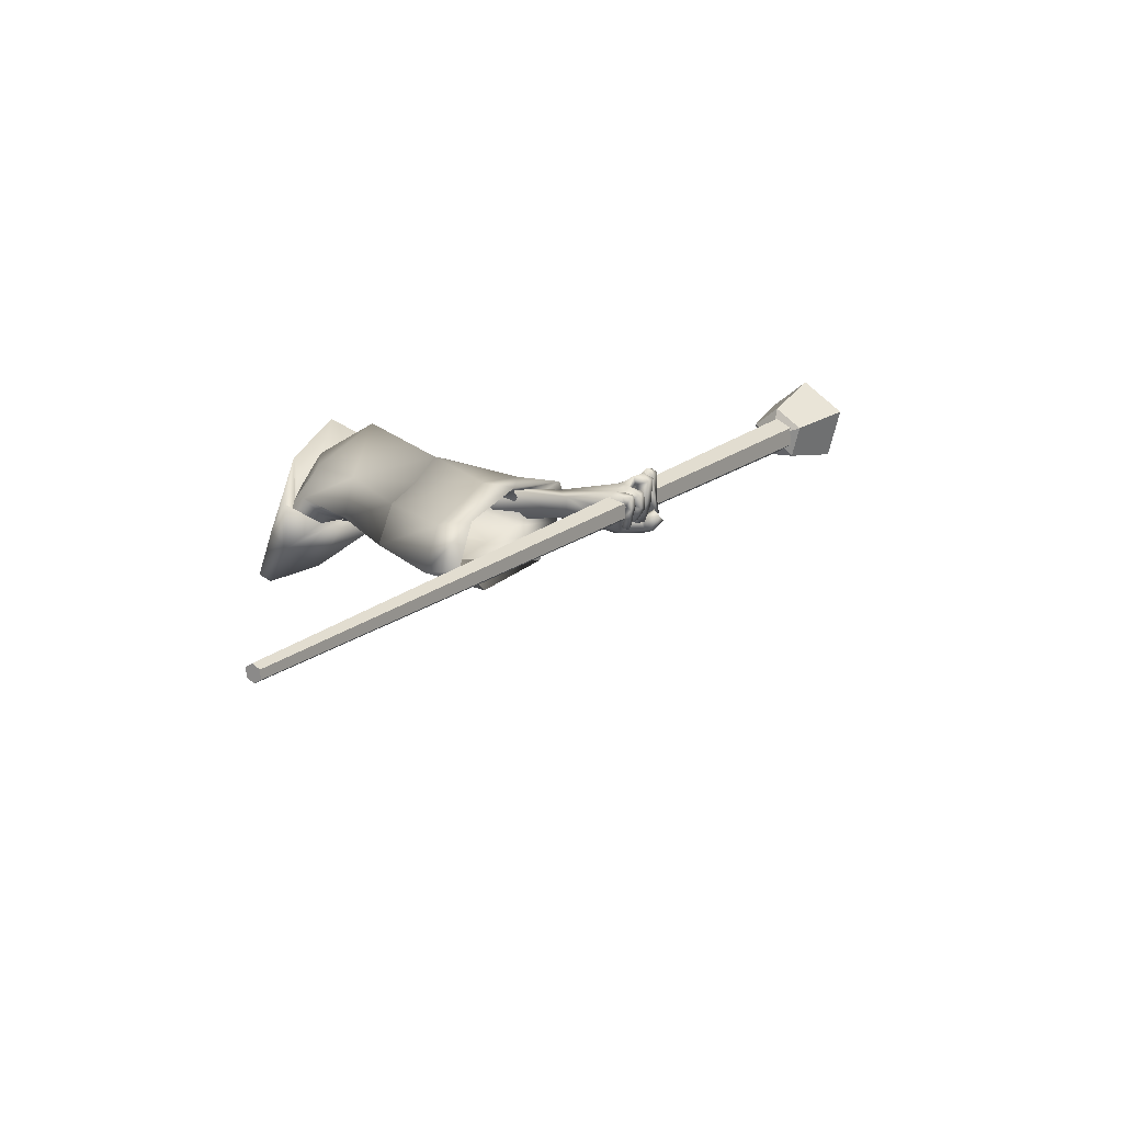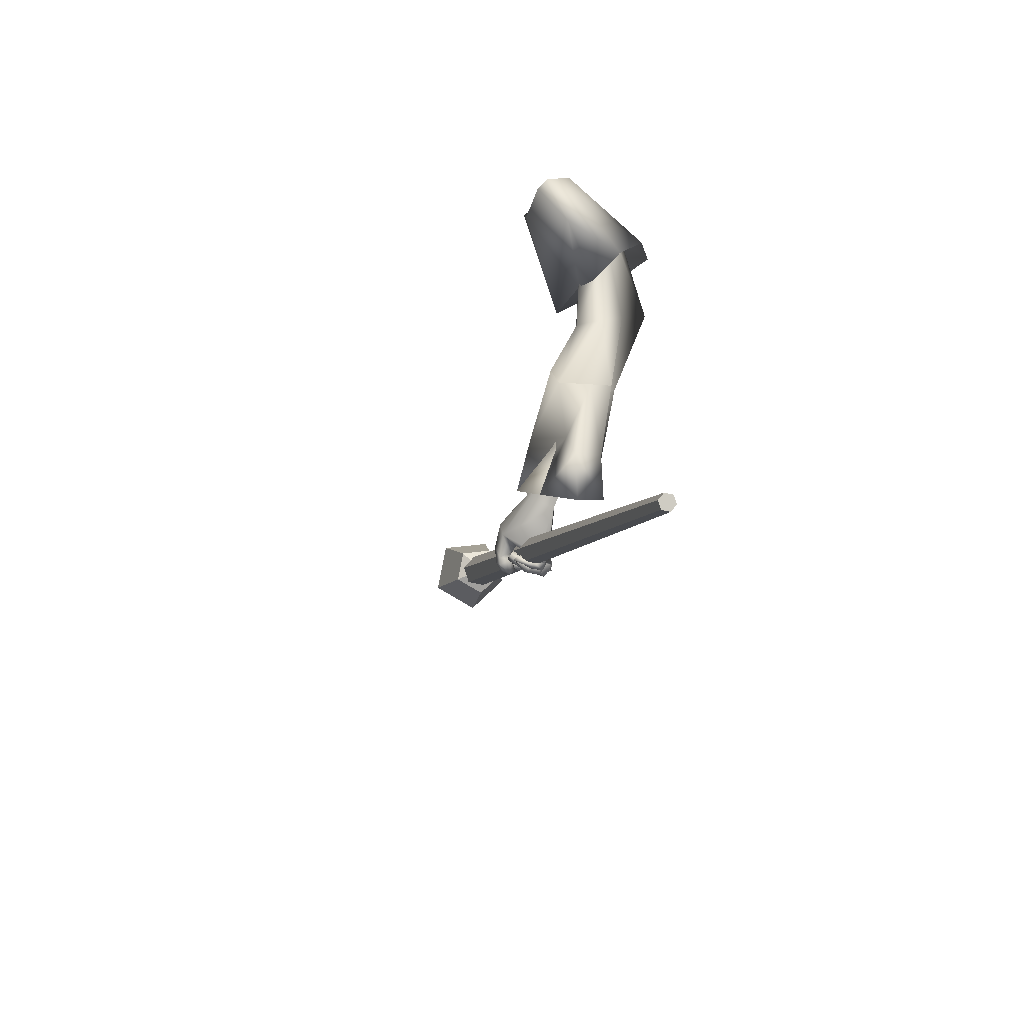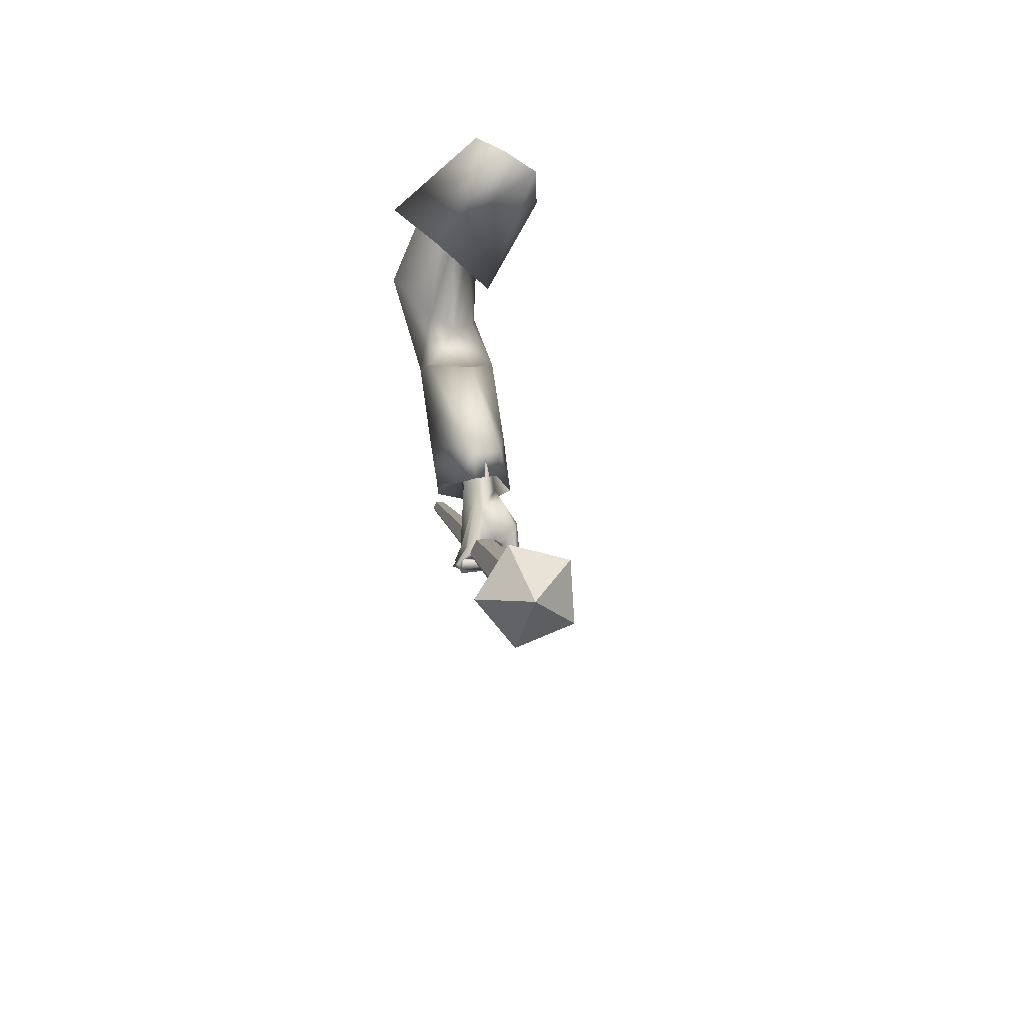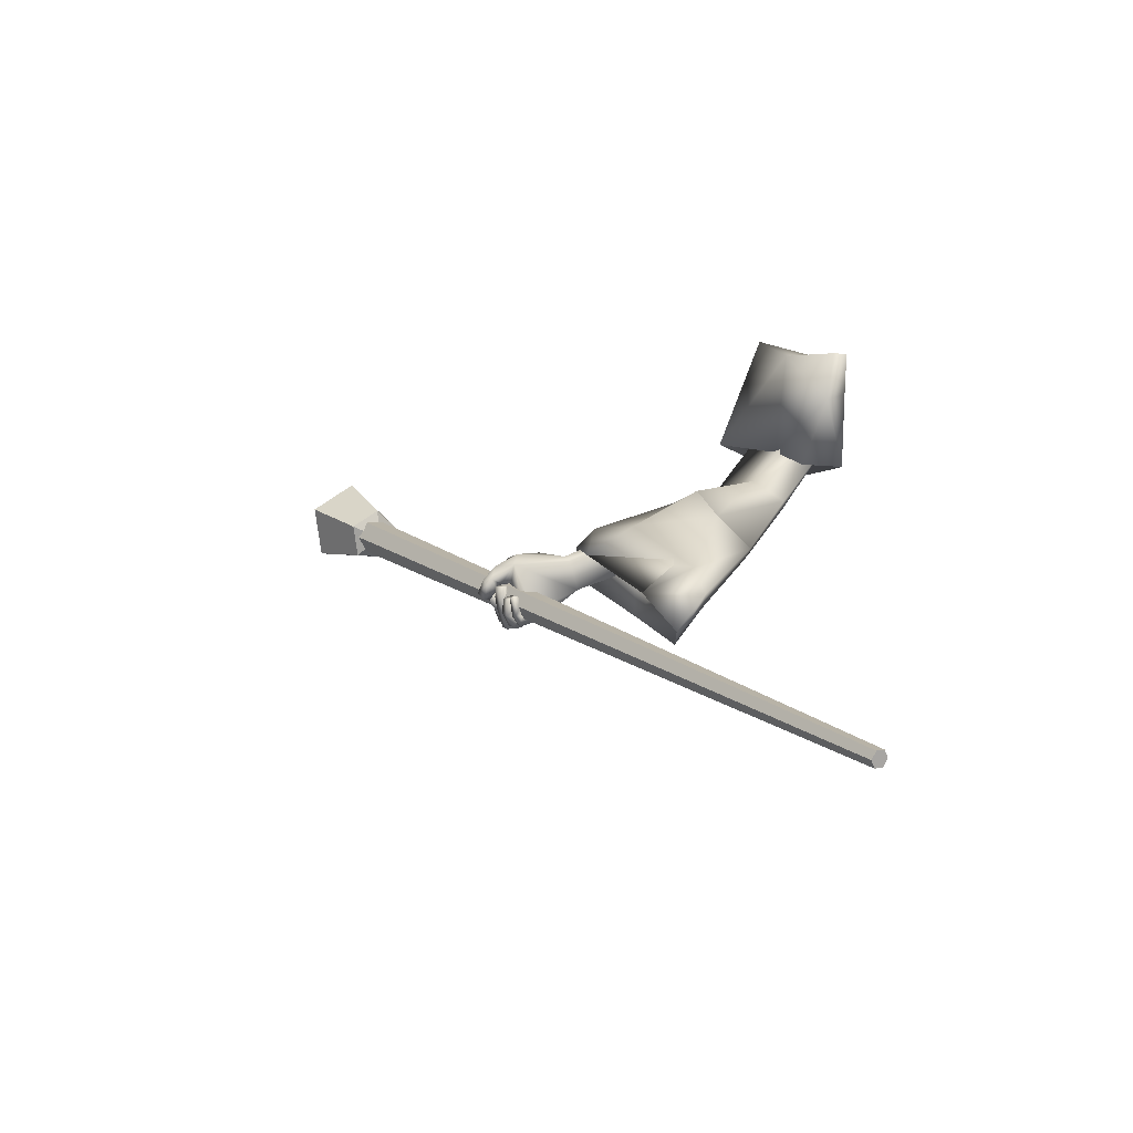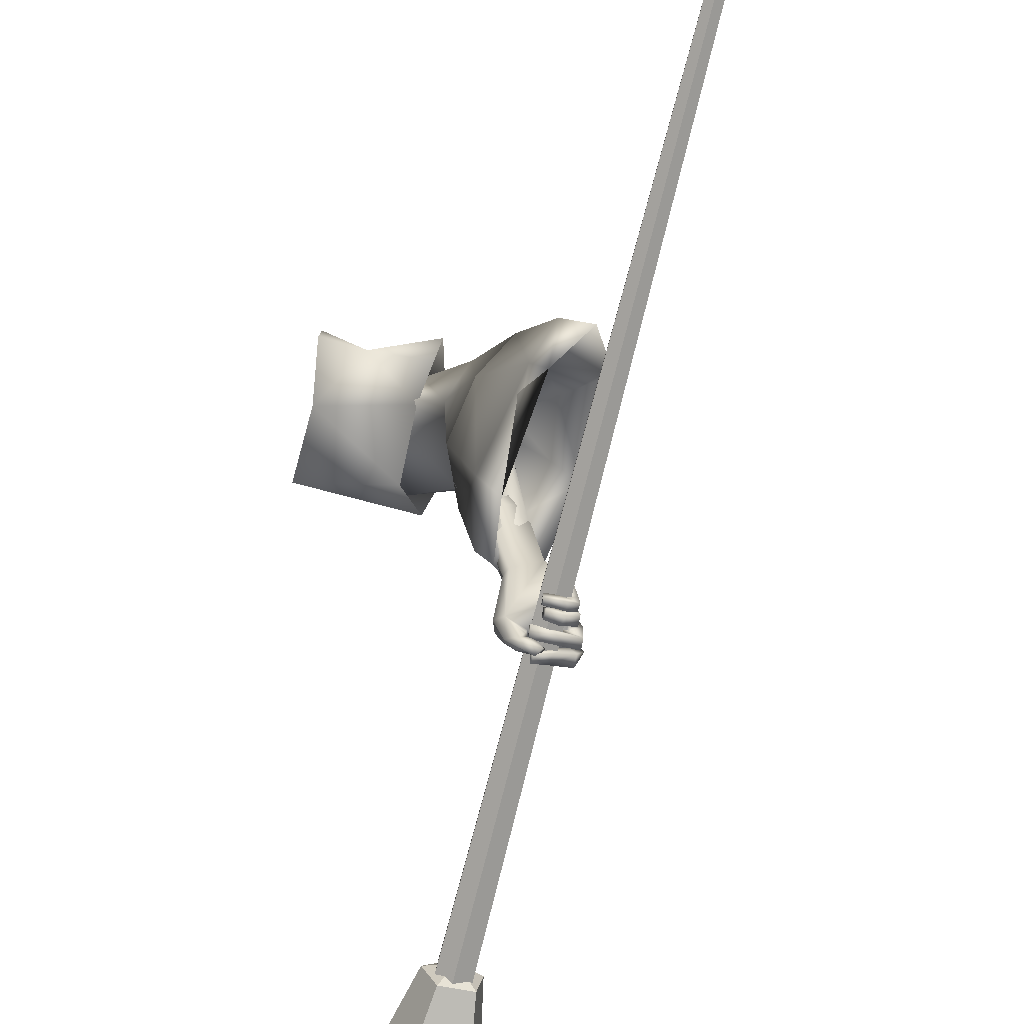
<metadata>
{"format":"obj","ext":"obj","renderer":"f3d","projection":"perspective","resolution":1024,"background":"white","views":[{"elev":-70.5,"azim":79.0,"up":"+Y"},{"elev":-64.2,"azim":-29.5,"up":"+Y"},{"elev":62.1,"azim":159.3,"up":"+Y"},{"elev":-65.4,"azim":-82.3,"up":"+Y"},{"elev":-41.5,"azim":-22.4,"up":"+Z"}]}
</metadata>
<code>
o Wizard.002_Plane.001
v 0.1152 -0.004459 -0.0603
v 0.1356 0.06965 -0.1397
v 0.1532 0.2154 -0.1765
v 0.2297 0.2326 -0.08131
v 0.1762 0.1171 -0.04213
v 0.1223 0.001185 -0.03765
v 0.1968 0.2492 -0.1415
v 0.3518 -0.131 -0.4364
v 0.3246 -0.09342 -0.3437
v 0.3638 -0.08917 -0.4563
v 0.3274 -0.06904 -0.3558
v 0.3875 -0.1443 -0.5642
v 0.3958 -0.1159 -0.5848
v 0.4145 -0.1371 -0.4285
v 0.3859 -0.09862 -0.3472
v 0.4321 -0.17 -0.5558
v 0.4116 -0.09947 -0.4411
v 0.3837 -0.07802 -0.3547
v 0.4302 -0.1317 -0.5425
v 0.4424 -0.1503 -0.688
v 0.4562 -0.1147 -0.6812
v 0.4399 -0.2207 -0.6342
v 0.4571 -0.2154 -0.6251
v 0.4691 -0.1865 -0.6372
v 0.448 -0.2153 -0.6567
v 0.4669 -0.217 -0.6619
v 0.4323 -0.2186 -0.6583
v 0.445 -0.2191 -0.6667
v 0.4104 -0.2147 -0.6575
v 0.4082 -0.2172 -0.67
v 0.4657 -0.1942 -0.6351
v 0.4401 -0.2022 -0.6549
v 0.4678 -0.2021 -0.6682
v 0.4507 -0.2063 -0.6738
v 0.4129 -0.2069 -0.6733
v 0.4466 -0.2175 -0.6477
v 0.4516 -0.1941 -0.6636
v 0.4356 -0.1989 -0.668
v 0.4132 -0.2009 -0.6692
v 0.4652 -0.2143 -0.6472
v 0.4681 -0.1989 -0.6528
v 0.4478 -0.2021 -0.6619
v 0.468 -0.1969 -0.6501
v 0.4548 -0.1937 -0.6525
v 0.4706 -0.2086 -0.6746
v 0.4561 -0.2002 -0.6615
v 0.4482 -0.2086 -0.6833
v 0.4406 -0.2022 -0.6672
v 0.4201 -0.2044 -0.6765
v 0.4204 -0.1924 -0.6648
v 0.446 -0.1935 -0.6924
v 0.4214 -0.1885 -0.6844
v 0.4455 -0.186 -0.6806
v 0.4214 -0.1833 -0.6733
v 0.4735 -0.1934 -0.6842
v 0.4538 -0.1856 -0.678
v 0.4759 -0.182 -0.6579
v 0.4459 -0.1778 -0.669
v 0.4919 -0.1706 -0.6632
v 0.4692 -0.166 -0.6634
v 0.4883 -0.1775 -0.6888
v 0.4754 -0.1644 -0.6697
v 0.4435 -0.1794 -0.6919
v 0.4508 -0.1671 -0.677
v 0.4085 -0.1732 -0.6838
v 0.4113 -0.1619 -0.6775
v 0.4541 -0.1526 -0.6921
v 0.4139 -0.1507 -0.6884
v 0.4496 -0.1638 -0.703
v 0.4107 -0.1596 -0.701
v 0.4917 -0.1602 -0.6981
v 0.4743 -0.1518 -0.6843
v 0.4722 -0.1474 -0.6803
v 0.4947 -0.1483 -0.681
v 0.4799 -0.1438 -0.6816
v 0.5039 -0.1448 -0.6856
v 0.4808 -0.1398 -0.6806
v 0.4899 -0.1501 -0.6974
v 0.4471 -0.1438 -0.6943
v 0.4533 -0.1525 -0.7095
v 0.42 -0.1442 -0.7055
v 0.423 -0.1524 -0.7197
v 0.4496 -0.1263 -0.7041
v 0.4253 -0.13 -0.7124
v 0.4532 -0.1291 -0.7135
v 0.4239 -0.1348 -0.7236
v 0.4831 -0.1208 -0.6919
v 0.4946 -0.1285 -0.7059
v 0.488 -0.1203 -0.6928
v 0.4973 -0.1207 -0.6956
v 0.4758 -0.1547 -0.6511
v 0.4748 -0.167 -0.6453
v 0.4714 -0.1313 -0.6656
v 0.4707 -0.1223 -0.6706
v 0.4482 -0.119 -0.6863
v 0.4424 -0.1564 -0.6816
v 0.4416 -0.1694 -0.6719
v 0.4415 -0.1767 -0.6676
v 0.3814 -0.1346 -0.5727
v 0.426 -0.09625 -0.6266
v 0.3788 -0.1494 -0.6616
v 0.4393 -0.1069 -0.6577
v 0.3825 -0.1015 -0.6185
v 0.3694 -0.1262 -0.6546
v 0.3958 -0.1616 -0.7031
v 0.3812 -0.1409 -0.6971
v 0.4019 -0.1702 -0.7127
v 0.3966 -0.158 -0.719
v 0.4288 -0.1713 -0.7209
v 0.4191 -0.1615 -0.7314
v 0.4152 -0.1453 -0.672
v 0.4128 -0.1505 -0.6891
v 0.417 -0.1604 -0.6977
v 0.3991 -0.1422 -0.7134
v 0.4354 -0.162 -0.7132
v 0.4221 -0.1459 -0.7163
v 0.4191 -0.1454 -0.7003
v 0.4341 -0.1501 -0.7133
v 0.3869 -0.1263 -0.6917
v 0.4081 -0.1543 -0.6868
v 0.4067 -0.1284 -0.6838
v 0.4191 -0.1186 -0.6729
v 0.3772 -0.1145 -0.6678
v 0.41 -0.1163 -0.5639
v 0.1914 -0.02517 -0.0804
v 0.3321 0.1399 -0.1055
v 0.3259 0.07252 -0.1073
v 0.2531 0.006124 -0.1384
v 0.2784 0.04479 -0.164
v 0.3222 0.1399 -0.1616
v 0.3208 0.1423 -0.209
v 0.3909 0.02011 -0.2711
v 0.4347 0.04808 -0.194
v 0.3586 -0.003256 -0.3002
v 0.3048 -0.08831 -0.2487
v 0.4319 -0.07522 -0.317
v 0.367 -0.07948 -0.1812
v 0.3829 -0.2325 -0.2607
v 0.2945 -0.107 -0.2277
v 0.4052 -0.1575 -0.2947
v 0.3493 -0.03266 -0.3714
v 0.2922 -0.2441 -0.2992
v 0.295 -0.1187 -0.3275
v 0.4184 -0.03249 -0.3401
v 0.2027 0.01763 -0.04559
v 0.3173 -0.1596 -0.1812
v 0.2893 -0.01468 -0.09555
v 0.3314 -0.3067 -0.2522
v 0.2744 -0.03678 -0.1806
v 0.282 0.05177 -0.275
v 0.3588 0.1619 -0.2225
v 0.4004 0.1434 -0.115
v 0.3482 0.03373 -0.06443
v 0.2782 -0.09893 -0.1397
v 0.2968 -0.08752 -0.0707
v 0.1731 0.07905 -0.1313
v 0.1898 0.1559 -0.1575
v 0.1849 0.1835 -0.1489
v 0.192 0.1741 -0.088
v 0.1697 0.1084 -0.07993
v 0.1851 0.07092 -0.1131
v 0.1756 0.05507 -0.09058
v 0.4319 -0.07522 -0.317
v 0.3829 -0.2325 -0.2607
v 0.4052 -0.1575 -0.2947
v 0.4337 -0.1101 -0.4682
v 0.3493 -0.03266 -0.3714
v 0.348 -0.1055 -0.5143
v 0.2922 -0.2441 -0.2992
v 0.295 -0.1187 -0.3275
v 0.398 -0.08719 -0.5138
v 0.4184 -0.03249 -0.3401
v 0.4042 -0.36 -0.3443
v 0.4469 -0.2227 -0.4066
v 0.3165 -0.1877 -0.4436
v 0.3353 -0.3462 -0.3497
v 0.3314 -0.3067 -0.2522
v 0.3439 -0.4344 -0.3362
v 0.4127 -0.09791 -0.5562
v 0.4439 -0.1245 -0.5407
v 0.3704 -0.125 -0.5501
v 0.438 -0.4155 -0.3967
v 0.3775 -0.4907 -0.39
v 0.3303 -0.429 -0.4385
v 0.4569 -0.2499 -0.4609
v 0.3344 -0.2444 -0.5275
v 0.3765 -0.1637 -0.3216
v 0.3665 -0.1973 -0.3063
v 0.4128 -0.1487 -0.4509
v 0.4041 -0.1314 -0.3151
v 0.3836 -0.1162 -0.3342
v 0.3556 -0.1457 -0.4817
v 0.3258 -0.2025 -0.3236
v 0.3271 -0.1463 -0.3363
v 0.389 -0.1334 -0.4814
v 0.3991 -0.1124 -0.3264
v 0.3931 -0.3155 -0.3682
v 0.4216 -0.2239 -0.4098
v 0.3346 -0.2005 -0.4345
v 0.3322 -0.3207 -0.3867
v 0.3434 -0.2306 -0.3025
v 0.3529 -0.3652 -0.3628
v 0.3732 -0.9925 -0.1264
v 0.369 -1 -0.1386
v 0.3546 -1.001 -0.1422
v 0.3444 -0.9944 -0.1336
v 0.3486 -0.9869 -0.1214
v 0.363 -0.986 -0.1178
v 0.5183 0.3127 -0.9617
v 0.5091 0.2962 -0.9888
v 0.477 0.2942 -0.9968
v 0.4543 0.3087 -0.9777
v 0.4635 0.3252 -0.9506
v 0.4956 0.3273 -0.9426
v 0.5359 0.3167 -0.9563
v 0.5132 0.2883 -1.004
v 0.4537 0.2948 -1.003
v 0.4396 0.3273 -0.9544
v 0.4904 0.3408 -0.9257
v 0.5738 0.4222 -1.016
v 0.5384 0.3778 -1.09
v 0.4454 0.388 -1.089
v 0.4233 0.4388 -1.013
v 0.5027 0.4599 -0.9684
v 0.4848 0.2956 -0.957
v 0.5031 0.4827 -1.077
v 0.1604 0.1264 -0.09187
f 208 213 207
f 206 211 205
f 204 209 203
f 209 208 203
f 213 206 207
f 205 210 204
f 203 206 205
f 212 213 209
f 215 224 219
f 223 217 218
f 221 215 216
f 219 223 218
f 217 221 216
f 219 225 215
f 217 225 218
f 215 225 216
f 218 225 219
f 216 225 217
f 224 226 223
f 222 226 221
f 220 226 224
f 223 226 222
f 221 226 220
f 208 214 213
f 206 212 211
f 204 210 209
f 209 214 208
f 213 212 206
f 205 211 210
f 205 204 203
f 203 208 207
f 207 206 203
f 209 210 211
f 211 212 209
f 213 214 209
f 215 220 224
f 223 222 217
f 221 220 215
f 219 224 223
f 217 222 221
f 8 11 10
f 10 99 12
f 12 14 8
f 8 15 9
f 10 19 124
f 10 18 17
f 19 14 16
f 17 15 14
f 111 32 101
f 12 99 101
f 16 31 19
f 19 92 124
f 16 22 23
f 40 25 26
f 25 28 26
f 27 30 28
f 41 26 33
f 26 34 33
f 28 35 34
f 36 37 25
f 25 38 27
f 27 39 29
f 38 35 39
f 29 35 30
f 34 37 33
f 32 36 22
f 31 40 41
f 23 36 40
f 41 37 42
f 41 44 43
f 42 32 44
f 43 46 45
f 46 47 45
f 48 49 47
f 49 51 47
f 48 54 50
f 52 53 51
f 50 52 49
f 48 56 53
f 47 55 45
f 51 56 55
f 45 57 43
f 46 58 56
f 56 57 55
f 57 60 59
f 59 62 61
f 61 64 63
f 63 66 65
f 64 68 66
f 68 69 70
f 70 63 65
f 61 69 71
f 69 72 71
f 64 72 67
f 62 73 72
f 61 74 59
f 74 72 73
f 74 75 76
f 76 77 78
f 77 80 78
f 80 81 82
f 79 84 81
f 80 86 85
f 85 84 83
f 81 86 82
f 77 83 79
f 78 85 88
f 85 87 88
f 77 89 87
f 76 88 90
f 88 89 90
f 31 43 24
f 57 24 43
f 59 92 57
f 74 91 59
f 94 74 76
f 94 90 21
f 89 21 90
f 95 75 20
f 73 20 75
f 60 96 73
f 58 97 60
f 58 32 98
f 66 70 65
f 122 102 95
f 102 21 95
f 99 104 101
f 100 99 13
f 101 106 105
f 105 108 107
f 107 110 109
f 120 101 105
f 105 113 112
f 109 113 107
f 108 116 110
f 116 117 118
f 118 113 115
f 116 115 110
f 106 114 108
f 114 121 117
f 117 112 113
f 105 112 120
f 120 112 111
f 121 111 112
f 20 122 95
f 119 104 123
f 104 103 123
f 99 100 103
f 123 100 122
f 94 21 100
f 94 124 93
f 93 124 91
f 91 124 92
f 24 19 31
f 8 9 11
f 12 8 10
f 10 13 99
f 12 16 14
f 8 14 15
f 124 13 10
f 10 17 19
f 10 11 18
f 19 17 14
f 17 18 15
f 22 16 101
f 12 101 16
f 111 20 96
f 111 96 97
f 22 101 32
f 98 32 111
f 111 97 98
f 16 23 31
f 19 24 92
f 40 36 25
f 25 27 28
f 27 29 30
f 41 40 26
f 26 28 34
f 28 30 35
f 36 42 37
f 25 37 38
f 27 38 39
f 38 34 35
f 29 39 35
f 34 38 37
f 32 42 36
f 31 23 40
f 23 22 36
f 41 33 37
f 41 42 44
f 43 44 46
f 46 48 47
f 48 50 49
f 49 52 51
f 48 53 54
f 52 54 53
f 50 54 52
f 48 46 56
f 47 51 55
f 51 53 56
f 45 55 57
f 46 44 58
f 56 58 57
f 57 58 60
f 59 60 62
f 61 62 64
f 63 64 66
f 64 67 68
f 68 67 69
f 70 69 63
f 61 63 69
f 69 67 72
f 64 62 72
f 62 60 73
f 61 71 74
f 74 71 72
f 74 73 75
f 76 75 77
f 77 79 80
f 80 79 81
f 79 83 84
f 80 82 86
f 85 86 84
f 81 84 86
f 77 87 83
f 78 80 85
f 85 83 87
f 77 75 89
f 76 78 88
f 88 87 89
f 31 41 43
f 57 92 24
f 59 91 92
f 74 93 91
f 94 93 74
f 94 76 90
f 89 95 21
f 95 89 75
f 73 96 20
f 60 97 96
f 58 98 97
f 58 44 32
f 66 68 70
f 102 100 21
f 99 103 104
f 101 104 106
f 105 106 108
f 107 108 110
f 120 111 101
f 105 107 113
f 109 115 113
f 108 114 116
f 116 114 117
f 118 117 113
f 109 110 115
f 116 118 115
f 106 119 114
f 114 119 121
f 117 121 112
f 121 122 111
f 20 111 122
f 119 106 104
f 122 121 123
f 119 123 121
f 103 100 123
f 102 122 100
f 100 13 124
f 124 94 100
f 1 2 125
f 6 145 5
f 6 125 145
f 1 6 227
f 5 4 227
f 3 2 227
f 7 3 227
f 6 5 227
f 4 7 227
f 2 1 227
f 6 1 125
f 5 126 4
f 145 127 5
f 7 131 3
f 3 129 2
f 132 131 130
f 127 133 126
f 134 129 131
f 147 137 127
f 140 136 137
f 144 134 132
f 134 143 135
f 146 138 137
f 143 139 135
f 135 128 129
f 2 128 125
f 136 132 133
f 133 130 126
f 4 130 7
f 142 146 139
f 139 147 128
f 125 147 145
f 141 170 143
f 143 169 142
f 142 177 148
f 138 165 140
f 144 167 141
f 148 164 138
f 140 163 136
f 136 172 144
f 171 167 172
f 164 174 165
f 177 173 164
f 167 175 170
f 175 169 170
f 171 181 168
f 173 185 174
f 178 182 173
f 186 176 175
f 168 186 175
f 180 171 166
f 166 172 163
f 184 178 176
f 176 177 169
f 185 166 174
f 174 163 165
f 191 195 196
f 188 198 197
f 201 197 202
f 191 199 192
f 193 199 194
f 195 181 179
f 197 185 182
f 202 182 183
f 200 186 199
f 192 186 181
f 195 180 189
f 196 189 190
f 202 184 200
f 201 200 193
f 185 189 180
f 187 189 198
f 187 191 190
f 5 127 126
f 145 147 127
f 7 130 131
f 3 131 129
f 132 134 131
f 127 137 133
f 134 135 129
f 147 146 137
f 133 137 136
f 138 140 137
f 144 141 134
f 134 141 143
f 146 148 138
f 143 142 139
f 135 139 128
f 2 129 128
f 136 144 132
f 133 132 130
f 4 126 130
f 142 148 146
f 139 146 147
f 125 128 147
f 141 167 170
f 143 170 169
f 142 169 177
f 138 164 165
f 144 172 167
f 148 177 164
f 140 165 163
f 136 163 172
f 171 168 167
f 164 173 174
f 177 178 173
f 167 168 175
f 175 176 169
f 171 179 181
f 173 182 185
f 178 183 182
f 186 184 176
f 168 181 186
f 180 179 171
f 166 171 172
f 184 183 178
f 176 178 177
f 185 180 166
f 174 166 163
f 191 192 195
f 188 187 198
f 201 188 197
f 191 194 199
f 193 200 199
f 195 192 181
f 197 198 185
f 202 197 182
f 200 184 186
f 192 199 186
f 195 179 180
f 196 195 189
f 202 183 184
f 201 202 200
f 185 198 189
f 187 190 189
f 187 188 193
f 201 193 188
f 194 191 187
f 196 190 191
f 187 193 194
f 4 153 152
f 125 149 154
f 125 155 145
f 4 151 7
f 145 153 5
f 3 151 150
f 2 150 149
f 159 153 160
f 161 149 156
f 162 154 161
f 158 152 159
f 162 153 155
f 157 151 158
f 156 150 157
f 157 160 156
f 4 5 153
f 125 2 149
f 125 154 155
f 4 152 151
f 145 155 153
f 3 7 151
f 2 3 150
f 159 152 153
f 161 154 149
f 162 155 154
f 158 151 152
f 162 160 153
f 157 150 151
f 156 149 150
f 161 156 160
f 157 158 159
f 159 160 157
f 162 161 160

</code>
